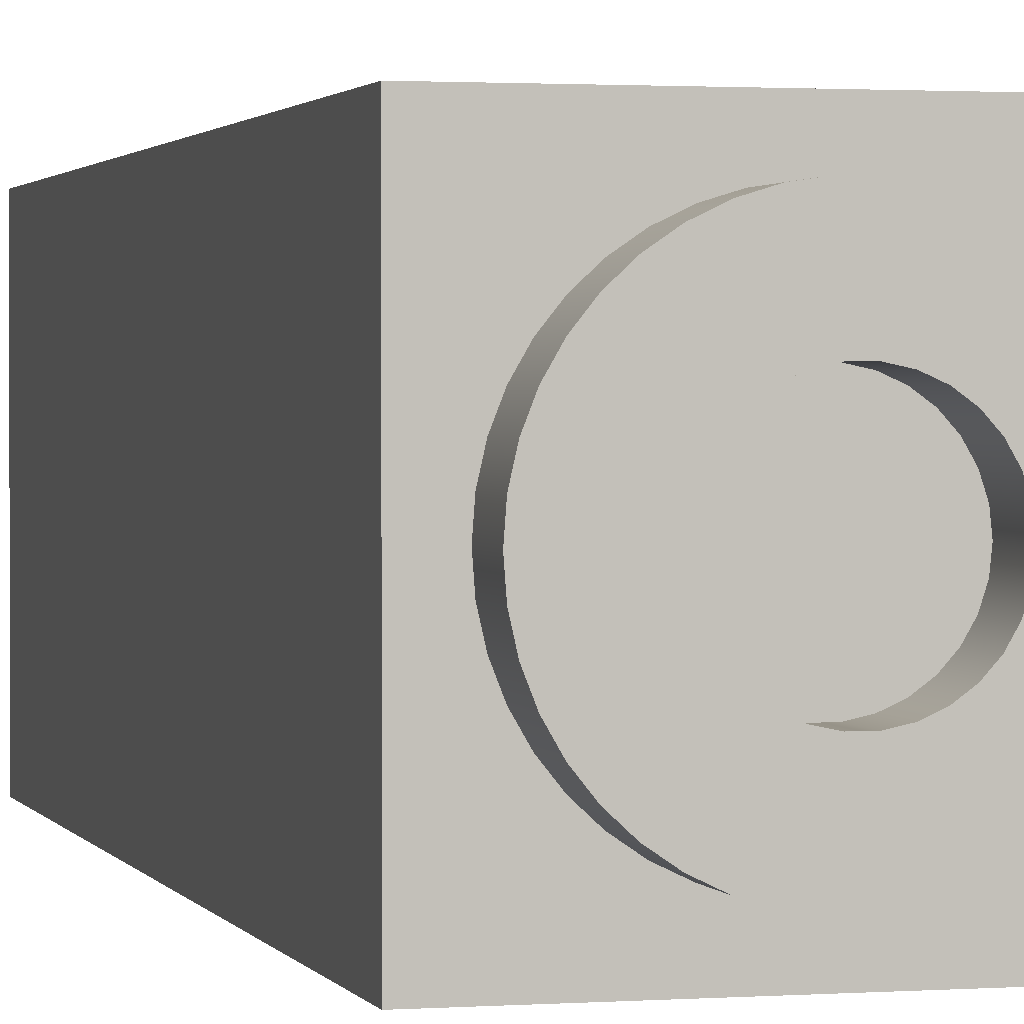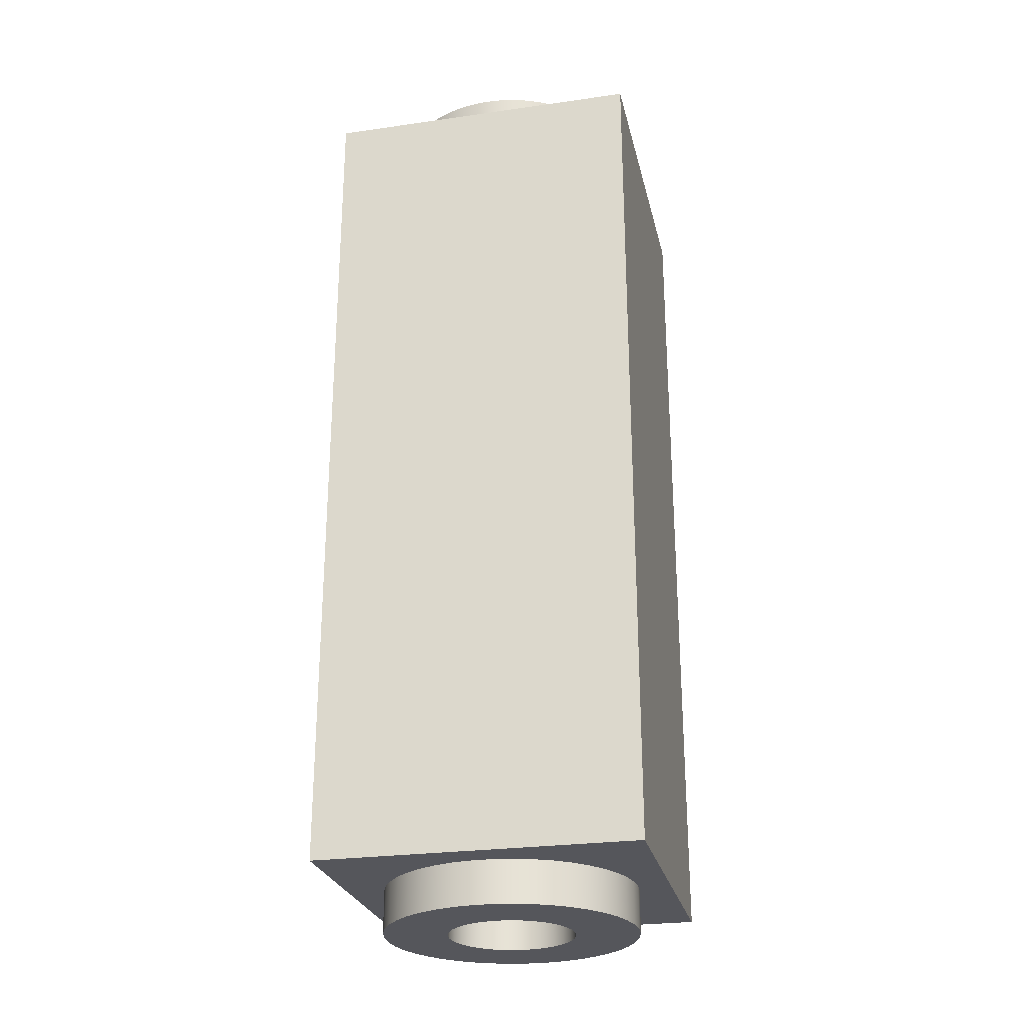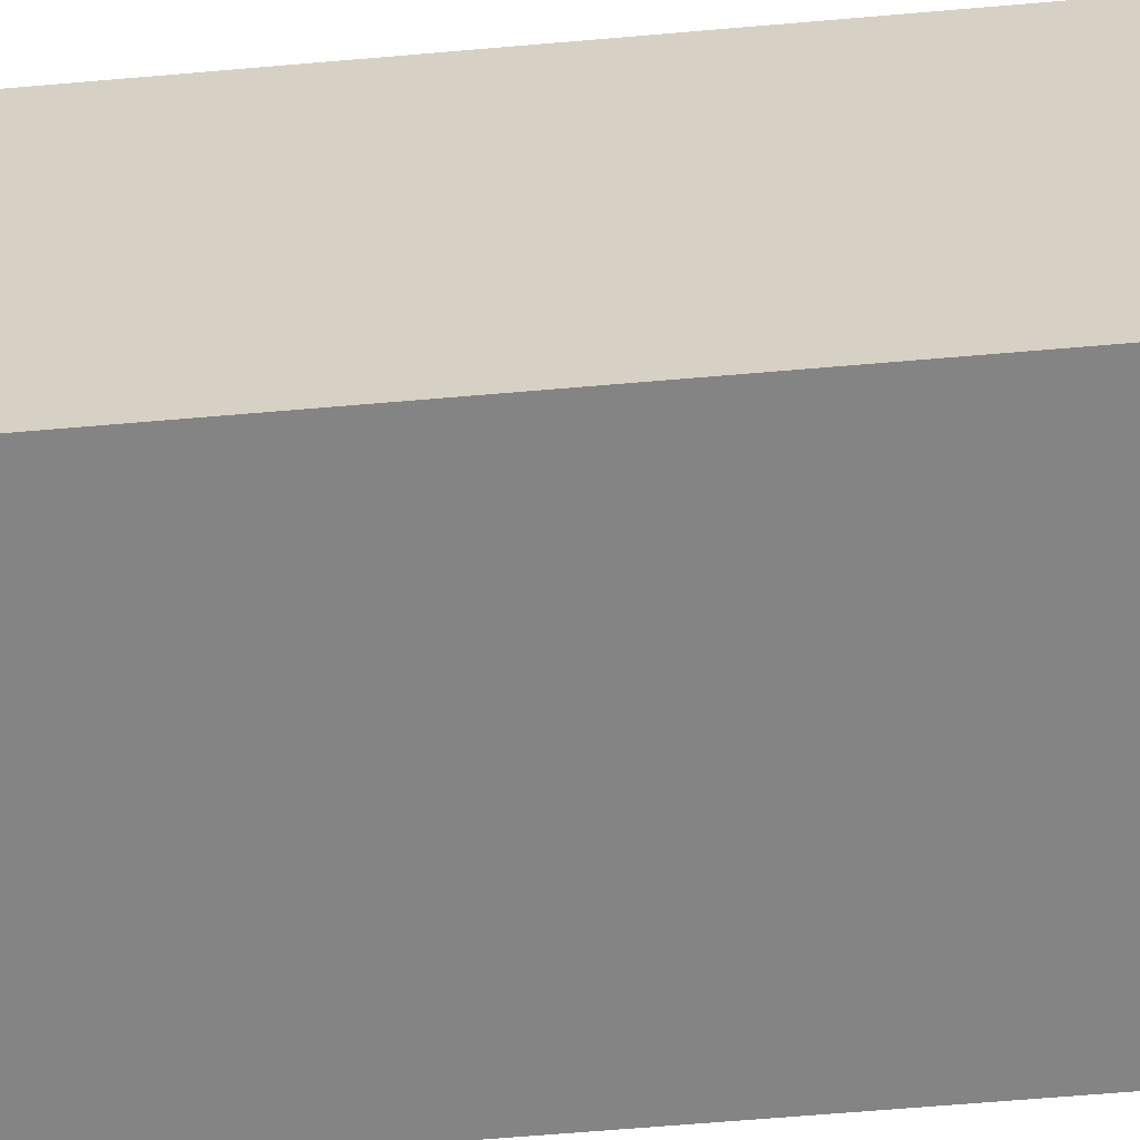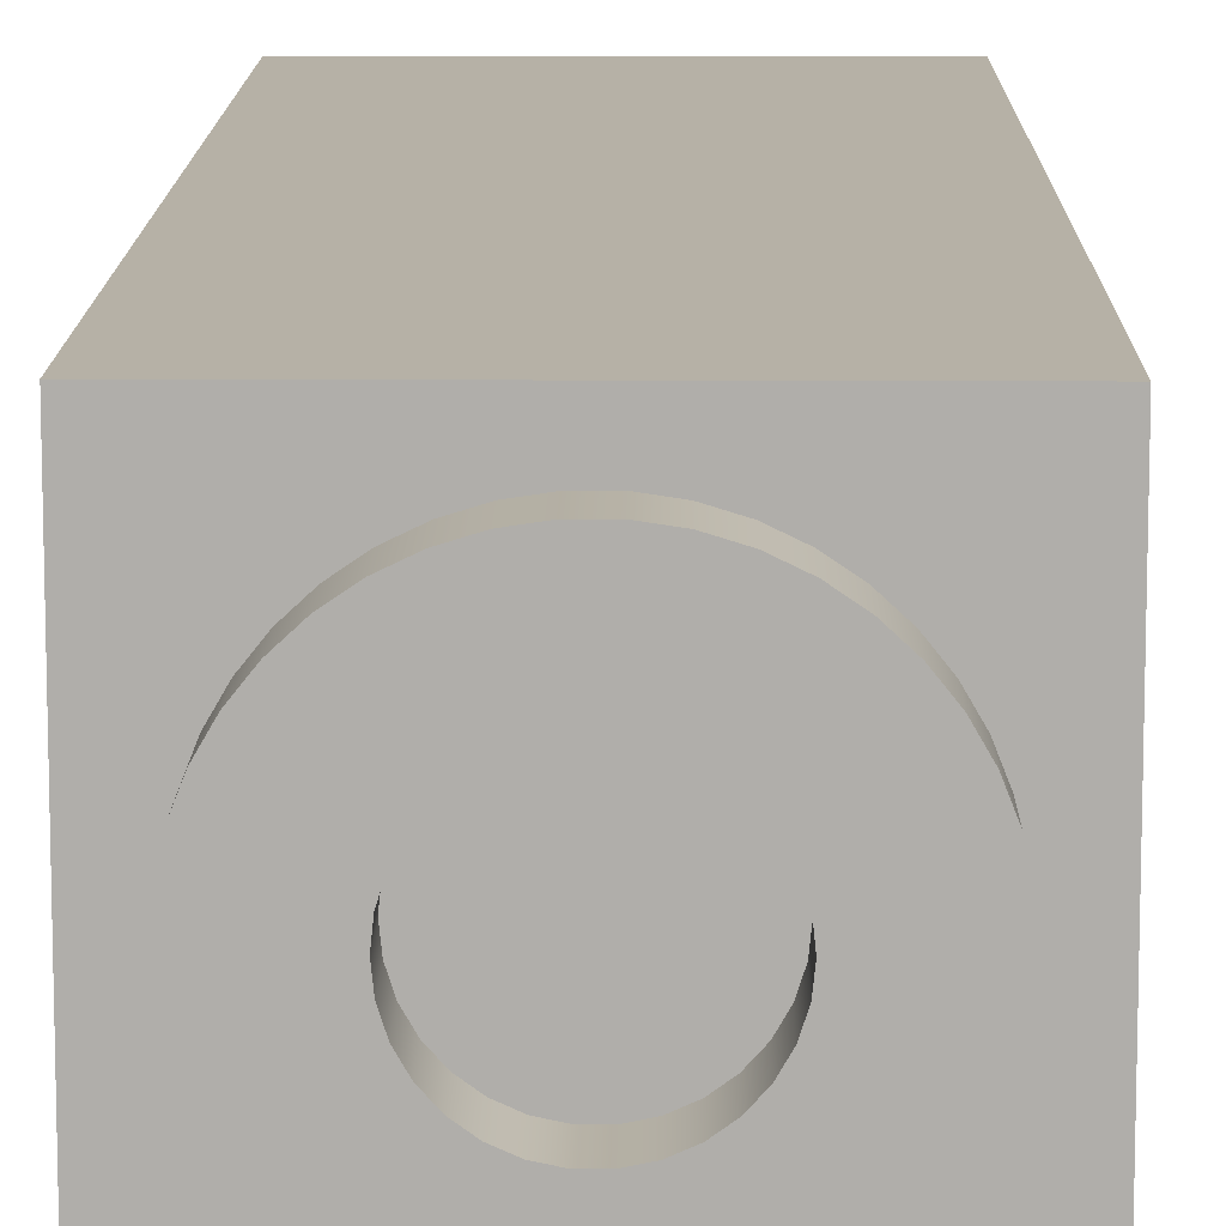
<metadata>
{"format":"obj","ext":"obj","renderer":"f3d","projection":"perspective","resolution":1024,"background":"white","views":[{"elev":1.5,"azim":165.1,"up":"+Y"},{"elev":-26.2,"azim":12.7,"up":"+Z"},{"elev":-61.5,"azim":95.1,"up":"+Y"},{"elev":12.1,"azim":-179.3,"up":"+Y"}]}
</metadata>
<code>
g Gray:A
v -7.5 7.5 -20
v -7.5 -7.5 -20
v -7.5 -7.5 20
v -7.5 7.5 20
v 7.5 7.5 -20
v 7.5 7.5 20
v 7.5 -7.5 -20
v 7.5 -7.5 20
f 1 2 4
f 4 2 3
f 5 1 6
f 6 1 4
f 7 5 8
f 8 5 6
f 2 7 3
f 3 7 8
f 3 8 4
f 4 8 6
f 7 2 5
f 5 2 1
g Yellow:Z:1
v -3 -0 22
v -2.934 -0.6237 22
v -2.741 -1.22 22
v -2.427 -1.763 22
v -2.007 -2.229 22
v -1.5 -2.598 22
v -0.9271 -2.853 22
v -0.3136 -2.984 22
v 0.3136 -2.984 22
v 0.9271 -2.853 22
v 1.5 -2.598 22
v 2.007 -2.229 22
v 2.427 -1.763 22
v 2.741 -1.22 22
v 2.934 -0.6237 22
v 3 0 22
v 2.934 0.6237 22
v 2.741 1.22 22
v 2.427 1.763 22
v 2.007 2.229 22
v 1.5 2.598 22
v 0.9271 2.853 22
v 0.3136 2.984 22
v -0.3136 2.984 22
v -0.9271 2.853 22
v -1.5 2.598 22
v -2.007 2.229 22
v -2.427 1.763 22
v -2.741 1.22 22
v -2.934 0.6237 22
v -3 -0 20
v -2.934 0.6237 20
v -2.741 1.22 20
v -2.427 1.763 20
v -2.007 2.229 20
v -1.5 2.598 20
v -0.9271 2.853 20
v -0.3136 2.984 20
v 0.3136 2.984 20
v 0.9271 2.853 20
v 1.5 2.598 20
v 2.007 2.229 20
v 2.427 1.763 20
v 2.741 1.22 20
v 2.934 0.6237 20
v 3 0 20
v 2.934 -0.6237 20
v 2.741 -1.22 20
v 2.427 -1.763 20
v 2.007 -2.229 20
v 1.5 -2.598 20
v 0.9271 -2.853 20
v 0.3136 -2.984 20
v -0.3136 -2.984 20
v -0.9271 -2.853 20
v -1.5 -2.598 20
v -2.007 -2.229 20
v -2.427 -1.763 20
v -2.741 -1.22 20
v -2.934 -0.6237 20
v -6 -0 22
v -5.933 0.8943 22
v -5.733 1.769 22
v -5.406 2.603 22
v -4.957 3.38 22
v -4.398 4.081 22
v -3.741 4.691 22
v -3 5.196 22
v -2.192 5.585 22
v -1.335 5.85 22
v -0.4484 5.983 22
v 0.4484 5.983 22
v 1.335 5.85 22
v 2.192 5.585 22
v 3 5.196 22
v 3.741 4.691 22
v 4.398 4.081 22
v 4.957 3.38 22
v 5.406 2.603 22
v 5.733 1.769 22
v 5.933 0.8943 22
v 6 0 22
v 5.933 -0.8943 22
v 5.733 -1.769 22
v 5.406 -2.603 22
v 4.957 -3.38 22
v 4.398 -4.081 22
v 3.741 -4.691 22
v 3 -5.196 22
v 2.192 -5.585 22
v 1.335 -5.85 22
v 0.4484 -5.983 22
v -0.4484 -5.983 22
v -1.335 -5.85 22
v -2.192 -5.585 22
v -3 -5.196 22
v -3.741 -4.691 22
v -4.398 -4.081 22
v -4.957 -3.38 22
v -5.406 -2.603 22
v -5.733 -1.769 22
v -5.933 -0.8943 22
v -6 -0 20
v -5.933 -0.8943 20
v -5.733 -1.769 20
v -5.406 -2.603 20
v -4.957 -3.38 20
v -4.398 -4.081 20
v -3.741 -4.691 20
v -3 -5.196 20
v -2.192 -5.585 20
v -1.335 -5.85 20
v -0.4484 -5.983 20
v 0.4484 -5.983 20
v 1.335 -5.85 20
v 2.192 -5.585 20
v 3 -5.196 20
v 3.741 -4.691 20
v 4.398 -4.081 20
v 4.957 -3.38 20
v 5.406 -2.603 20
v 5.733 -1.769 20
v 5.933 -0.8943 20
v 6 0 20
v 5.933 0.8943 20
v 5.733 1.769 20
v 5.406 2.603 20
v 4.957 3.38 20
v 4.398 4.081 20
v 3.741 4.691 20
v 3 5.196 20
v 2.192 5.585 20
v 1.335 5.85 20
v 0.4484 5.983 20
v -0.4484 5.983 20
v -1.335 5.85 20
v -2.192 5.585 20
v -3 5.196 20
v -3.741 4.691 20
v -4.398 4.081 20
v -4.957 3.38 20
v -5.406 2.603 20
v -5.733 1.769 20
v -5.933 0.8943 20
f 10 68 9
f 9 68 39
f 9 39 38
f 38 39 40
f 38 40 37
f 37 40 41
f 37 41 36
f 36 41 42
f 36 42 35
f 35 42 43
f 35 43 34
f 34 43 44
f 34 44 33
f 33 44 45
f 33 45 32
f 32 45 46
f 32 46 31
f 31 46 47
f 31 47 30
f 30 47 48
f 30 48 29
f 29 48 49
f 29 49 28
f 28 49 50
f 28 50 27
f 27 50 51
f 27 51 26
f 26 51 52
f 26 52 25
f 25 52 53
f 25 53 24
f 24 53 54
f 24 54 23
f 23 54 55
f 23 55 22
f 22 55 56
f 22 56 21
f 21 56 57
f 21 57 20
f 20 57 58
f 20 58 19
f 19 58 59
f 19 59 18
f 18 59 60
f 18 60 17
f 17 60 61
f 17 61 16
f 16 61 62
f 16 62 15
f 15 62 63
f 15 63 14
f 14 63 64
f 14 64 13
f 13 64 65
f 13 65 12
f 12 65 66
f 12 66 11
f 11 66 67
f 11 67 10
f 10 67 68
f 70 152 69
f 69 152 111
f 69 111 110
f 110 111 112
f 110 112 109
f 109 112 113
f 109 113 108
f 108 113 114
f 108 114 107
f 107 114 115
f 107 115 106
f 106 115 116
f 106 116 105
f 105 116 117
f 105 117 104
f 104 117 118
f 104 118 103
f 103 118 119
f 103 119 102
f 102 119 120
f 102 120 101
f 101 120 121
f 101 121 100
f 100 121 122
f 100 122 99
f 99 122 123
f 99 123 98
f 98 123 124
f 98 124 97
f 97 124 125
f 97 125 96
f 96 125 126
f 96 126 95
f 95 126 127
f 95 127 94
f 94 127 128
f 94 128 93
f 93 128 129
f 93 129 92
f 92 129 130
f 92 130 91
f 91 130 131
f 91 131 90
f 90 131 132
f 90 132 89
f 89 132 133
f 89 133 88
f 88 133 134
f 88 134 87
f 87 134 135
f 87 135 86
f 86 135 136
f 86 136 85
f 85 136 137
f 85 137 84
f 84 137 138
f 84 138 83
f 83 138 139
f 83 139 82
f 82 139 140
f 82 140 81
f 81 140 141
f 81 141 80
f 80 141 142
f 80 142 79
f 79 142 143
f 79 143 78
f 78 143 144
f 78 144 77
f 77 144 145
f 77 145 76
f 76 145 146
f 76 146 75
f 75 146 147
f 75 147 74
f 74 147 148
f 74 148 73
f 73 148 149
f 73 149 72
f 72 149 150
f 72 150 71
f 71 150 151
f 71 151 70
f 70 151 152
f 38 70 9
f 9 70 69
f 9 69 110
f 70 38 71
f 71 38 37
f 71 37 72
f 72 37 36
f 72 36 73
f 73 36 74
f 74 36 35
f 74 35 75
f 75 35 34
f 75 34 76
f 76 34 77
f 77 34 33
f 77 33 78
f 78 33 32
f 78 32 79
f 79 32 31
f 79 31 80
f 80 31 81
f 81 31 30
f 81 30 82
f 82 30 29
f 82 29 83
f 83 29 84
f 84 29 28
f 84 28 85
f 85 28 27
f 85 27 86
f 86 27 87
f 87 27 26
f 87 26 88
f 88 26 25
f 88 25 89
f 89 25 24
f 89 24 90
f 90 24 91
f 91 24 23
f 91 23 92
f 92 23 22
f 92 22 93
f 93 22 21
f 93 21 94
f 94 21 95
f 95 21 20
f 95 20 96
f 96 20 19
f 96 19 97
f 97 19 98
f 98 19 18
f 98 18 99
f 99 18 17
f 99 17 100
f 100 17 16
f 100 16 101
f 101 16 102
f 102 16 15
f 102 15 103
f 103 15 14
f 103 14 104
f 104 14 105
f 105 14 13
f 105 13 106
f 106 13 12
f 106 12 107
f 107 12 108
f 108 12 11
f 108 11 109
f 109 11 10
f 109 10 110
f 110 10 9
f 68 112 39
f 39 112 111
f 39 111 152
f 112 68 113
f 113 68 67
f 113 67 114
f 114 67 66
f 114 66 115
f 115 66 116
f 116 66 65
f 116 65 117
f 117 65 64
f 117 64 118
f 118 64 119
f 119 64 63
f 119 63 120
f 120 63 62
f 120 62 121
f 121 62 61
f 121 61 122
f 122 61 123
f 123 61 60
f 123 60 124
f 124 60 59
f 124 59 125
f 125 59 126
f 126 59 58
f 126 58 127
f 127 58 57
f 127 57 128
f 128 57 129
f 129 57 56
f 129 56 130
f 130 56 55
f 130 55 131
f 131 55 54
f 131 54 132
f 132 54 133
f 133 54 53
f 133 53 134
f 134 53 52
f 134 52 135
f 135 52 51
f 135 51 136
f 136 51 137
f 137 51 50
f 137 50 138
f 138 50 49
f 138 49 139
f 139 49 140
f 140 49 48
f 140 48 141
f 141 48 47
f 141 47 142
f 142 47 46
f 142 46 143
f 143 46 144
f 144 46 45
f 144 45 145
f 145 45 44
f 145 44 146
f 146 44 147
f 147 44 43
f 147 43 148
f 148 43 42
f 148 42 149
f 149 42 150
f 150 42 41
f 150 41 151
f 151 41 40
f 151 40 152
f 152 40 39
g Yellow:Z:-1
v 3 -0 -20
v 2.934 0.6237 -20
v 2.741 1.22 -20
v 2.427 1.763 -20
v 2.007 2.229 -20
v 1.5 2.598 -20
v 0.9271 2.853 -20
v 0.3136 2.984 -20
v -0.3136 2.984 -20
v -0.9271 2.853 -20
v -1.5 2.598 -20
v -2.007 2.229 -20
v -2.427 1.763 -20
v -2.741 1.22 -20
v -2.934 0.6237 -20
v -3 0 -20
v -2.934 -0.6237 -20
v -2.741 -1.22 -20
v -2.427 -1.763 -20
v -2.007 -2.229 -20
v -1.5 -2.598 -20
v -0.9271 -2.853 -20
v -0.3136 -2.984 -20
v 0.3136 -2.984 -20
v 0.9271 -2.853 -20
v 1.5 -2.598 -20
v 2.007 -2.229 -20
v 2.427 -1.763 -20
v 2.741 -1.22 -20
v 2.934 -0.6237 -20
v 3 -0 -22
v 2.934 -0.6237 -22
v 2.741 -1.22 -22
v 2.427 -1.763 -22
v 2.007 -2.229 -22
v 1.5 -2.598 -22
v 0.9271 -2.853 -22
v 0.3136 -2.984 -22
v -0.3136 -2.984 -22
v -0.9271 -2.853 -22
v -1.5 -2.598 -22
v -2.007 -2.229 -22
v -2.427 -1.763 -22
v -2.741 -1.22 -22
v -2.934 -0.6237 -22
v -3 0 -22
v -2.934 0.6237 -22
v -2.741 1.22 -22
v -2.427 1.763 -22
v -2.007 2.229 -22
v -1.5 2.598 -22
v -0.9271 2.853 -22
v -0.3136 2.984 -22
v 0.3136 2.984 -22
v 0.9271 2.853 -22
v 1.5 2.598 -22
v 2.007 2.229 -22
v 2.427 1.763 -22
v 2.741 1.22 -22
v 2.934 0.6237 -22
v 6 -0 -20
v 5.933 -0.8943 -20
v 5.733 -1.769 -20
v 5.406 -2.603 -20
v 4.957 -3.38 -20
v 4.398 -4.081 -20
v 3.741 -4.691 -20
v 3 -5.196 -20
v 2.192 -5.585 -20
v 1.335 -5.85 -20
v 0.4484 -5.983 -20
v -0.4484 -5.983 -20
v -1.335 -5.85 -20
v -2.192 -5.585 -20
v -3 -5.196 -20
v -3.741 -4.691 -20
v -4.398 -4.081 -20
v -4.957 -3.38 -20
v -5.406 -2.603 -20
v -5.733 -1.769 -20
v -5.933 -0.8943 -20
v -6 0 -20
v -5.933 0.8943 -20
v -5.733 1.769 -20
v -5.406 2.603 -20
v -4.957 3.38 -20
v -4.398 4.081 -20
v -3.741 4.691 -20
v -3 5.196 -20
v -2.192 5.585 -20
v -1.335 5.85 -20
v -0.4484 5.983 -20
v 0.4484 5.983 -20
v 1.335 5.85 -20
v 2.192 5.585 -20
v 3 5.196 -20
v 3.741 4.691 -20
v 4.398 4.081 -20
v 4.957 3.38 -20
v 5.406 2.603 -20
v 5.733 1.769 -20
v 5.933 0.8943 -20
v 6 -0 -22
v 5.933 0.8943 -22
v 5.733 1.769 -22
v 5.406 2.603 -22
v 4.957 3.38 -22
v 4.398 4.081 -22
v 3.741 4.691 -22
v 3 5.196 -22
v 2.192 5.585 -22
v 1.335 5.85 -22
v 0.4484 5.983 -22
v -0.4484 5.983 -22
v -1.335 5.85 -22
v -2.192 5.585 -22
v -3 5.196 -22
v -3.741 4.691 -22
v -4.398 4.081 -22
v -4.957 3.38 -22
v -5.406 2.603 -22
v -5.733 1.769 -22
v -5.933 0.8943 -22
v -6 0 -22
v -5.933 -0.8943 -22
v -5.733 -1.769 -22
v -5.406 -2.603 -22
v -4.957 -3.38 -22
v -4.398 -4.081 -22
v -3.741 -4.691 -22
v -3 -5.196 -22
v -2.192 -5.585 -22
v -1.335 -5.85 -22
v -0.4484 -5.983 -22
v 0.4484 -5.983 -22
v 1.335 -5.85 -22
v 2.192 -5.585 -22
v 3 -5.196 -22
v 3.741 -4.691 -22
v 4.398 -4.081 -22
v 4.957 -3.38 -22
v 5.406 -2.603 -22
v 5.733 -1.769 -22
v 5.933 -0.8943 -22
f 154 212 153
f 153 212 183
f 153 183 182
f 182 183 184
f 182 184 181
f 181 184 185
f 181 185 180
f 180 185 186
f 180 186 179
f 179 186 187
f 179 187 178
f 178 187 188
f 178 188 177
f 177 188 189
f 177 189 176
f 176 189 190
f 176 190 175
f 175 190 191
f 175 191 174
f 174 191 192
f 174 192 173
f 173 192 193
f 173 193 172
f 172 193 194
f 172 194 171
f 171 194 195
f 171 195 170
f 170 195 196
f 170 196 169
f 169 196 197
f 169 197 168
f 168 197 198
f 168 198 167
f 167 198 199
f 167 199 166
f 166 199 200
f 166 200 165
f 165 200 201
f 165 201 164
f 164 201 202
f 164 202 163
f 163 202 203
f 163 203 162
f 162 203 204
f 162 204 161
f 161 204 205
f 161 205 160
f 160 205 206
f 160 206 159
f 159 206 207
f 159 207 158
f 158 207 208
f 158 208 157
f 157 208 209
f 157 209 156
f 156 209 210
f 156 210 155
f 155 210 211
f 155 211 154
f 154 211 212
f 214 296 213
f 213 296 255
f 213 255 254
f 254 255 256
f 254 256 253
f 253 256 257
f 253 257 252
f 252 257 258
f 252 258 251
f 251 258 259
f 251 259 250
f 250 259 260
f 250 260 249
f 249 260 261
f 249 261 248
f 248 261 262
f 248 262 247
f 247 262 263
f 247 263 246
f 246 263 264
f 246 264 245
f 245 264 265
f 245 265 244
f 244 265 266
f 244 266 243
f 243 266 267
f 243 267 242
f 242 267 268
f 242 268 241
f 241 268 269
f 241 269 240
f 240 269 270
f 240 270 239
f 239 270 271
f 239 271 238
f 238 271 272
f 238 272 237
f 237 272 273
f 237 273 236
f 236 273 274
f 236 274 235
f 235 274 275
f 235 275 234
f 234 275 276
f 234 276 233
f 233 276 277
f 233 277 232
f 232 277 278
f 232 278 231
f 231 278 279
f 231 279 230
f 230 279 280
f 230 280 229
f 229 280 281
f 229 281 228
f 228 281 282
f 228 282 227
f 227 282 283
f 227 283 226
f 226 283 284
f 226 284 225
f 225 284 285
f 225 285 224
f 224 285 286
f 224 286 223
f 223 286 287
f 223 287 222
f 222 287 288
f 222 288 221
f 221 288 289
f 221 289 220
f 220 289 290
f 220 290 219
f 219 290 291
f 219 291 218
f 218 291 292
f 218 292 217
f 217 292 293
f 217 293 216
f 216 293 294
f 216 294 215
f 215 294 295
f 215 295 214
f 214 295 296
f 212 256 183
f 183 256 255
f 183 255 296
f 256 212 257
f 257 212 211
f 257 211 258
f 258 211 210
f 258 210 259
f 259 210 260
f 260 210 209
f 260 209 261
f 261 209 208
f 261 208 262
f 262 208 263
f 263 208 207
f 263 207 264
f 264 207 206
f 264 206 265
f 265 206 205
f 265 205 266
f 266 205 267
f 267 205 204
f 267 204 268
f 268 204 203
f 268 203 269
f 269 203 270
f 270 203 202
f 270 202 271
f 271 202 201
f 271 201 272
f 272 201 273
f 273 201 200
f 273 200 274
f 274 200 199
f 274 199 275
f 275 199 198
f 275 198 276
f 276 198 277
f 277 198 197
f 277 197 278
f 278 197 196
f 278 196 279
f 279 196 195
f 279 195 280
f 280 195 281
f 281 195 194
f 281 194 282
f 282 194 193
f 282 193 283
f 283 193 284
f 284 193 192
f 284 192 285
f 285 192 191
f 285 191 286
f 286 191 190
f 286 190 287
f 287 190 288
f 288 190 189
f 288 189 289
f 289 189 188
f 289 188 290
f 290 188 291
f 291 188 187
f 291 187 292
f 292 187 186
f 292 186 293
f 293 186 294
f 294 186 185
f 294 185 295
f 295 185 184
f 295 184 296
f 296 184 183
f 182 214 153
f 153 214 213
f 153 213 254
f 214 182 215
f 215 182 181
f 215 181 216
f 216 181 180
f 216 180 217
f 217 180 218
f 218 180 179
f 218 179 219
f 219 179 178
f 219 178 220
f 220 178 221
f 221 178 177
f 221 177 222
f 222 177 176
f 222 176 223
f 223 176 175
f 223 175 224
f 224 175 225
f 225 175 174
f 225 174 226
f 226 174 173
f 226 173 227
f 227 173 228
f 228 173 172
f 228 172 229
f 229 172 171
f 229 171 230
f 230 171 231
f 231 171 170
f 231 170 232
f 232 170 169
f 232 169 233
f 233 169 168
f 233 168 234
f 234 168 235
f 235 168 167
f 235 167 236
f 236 167 166
f 236 166 237
f 237 166 165
f 237 165 238
f 238 165 239
f 239 165 164
f 239 164 240
f 240 164 163
f 240 163 241
f 241 163 242
f 242 163 162
f 242 162 243
f 243 162 161
f 243 161 244
f 244 161 160
f 244 160 245
f 245 160 246
f 246 160 159
f 246 159 247
f 247 159 158
f 247 158 248
f 248 158 249
f 249 158 157
f 249 157 250
f 250 157 156
f 250 156 251
f 251 156 252
f 252 156 155
f 252 155 253
f 253 155 154
f 253 154 254
f 254 154 153

</code>
